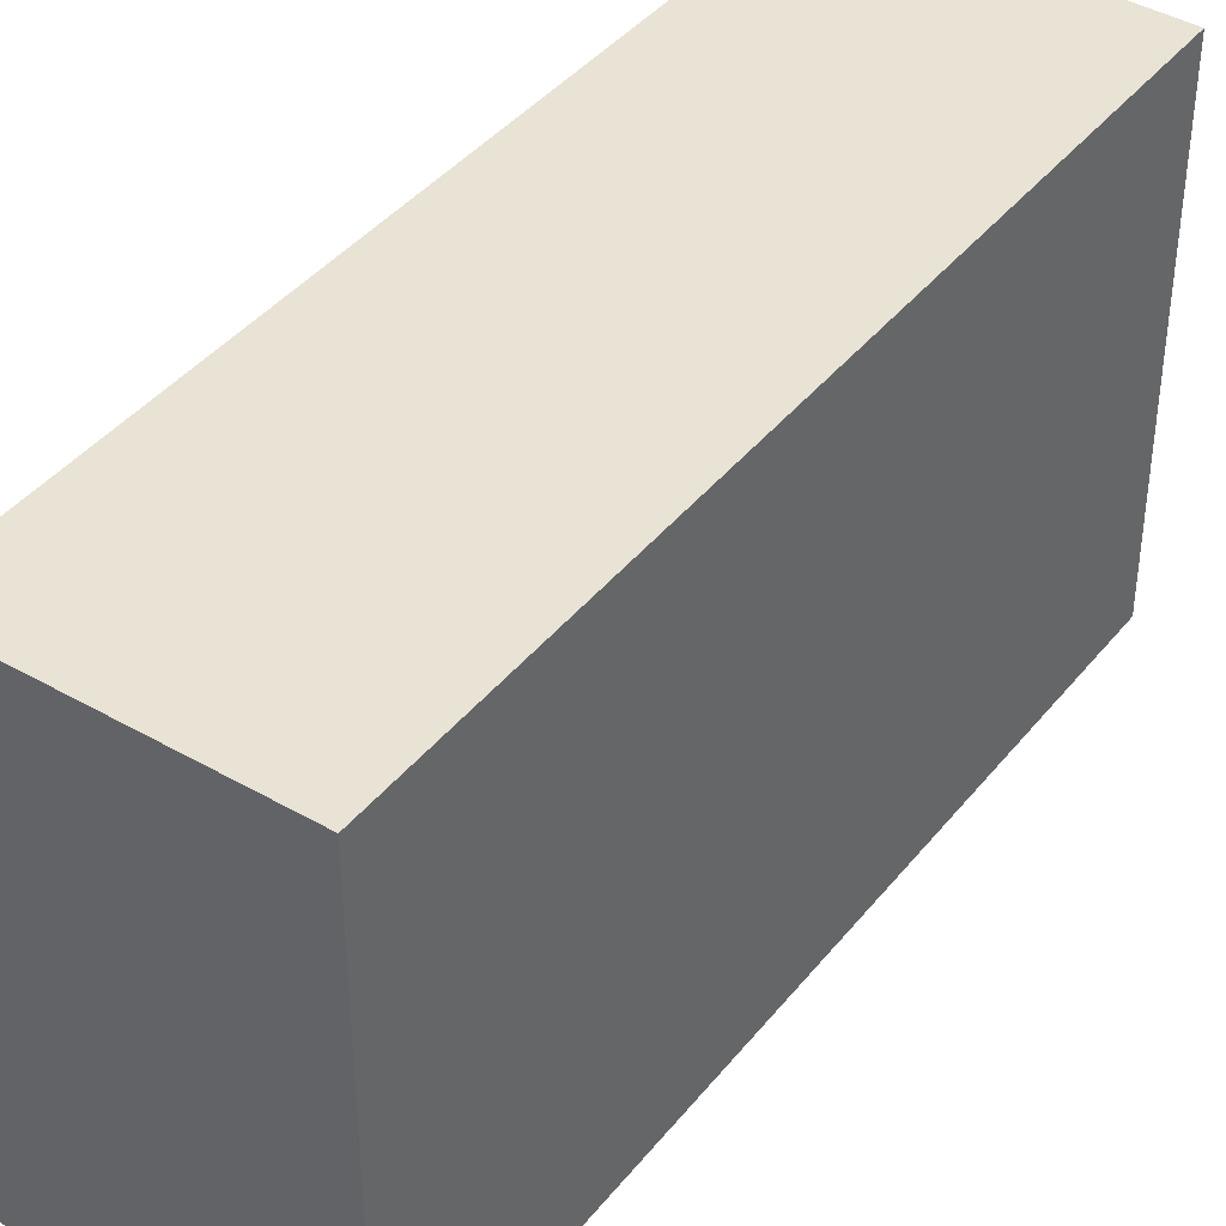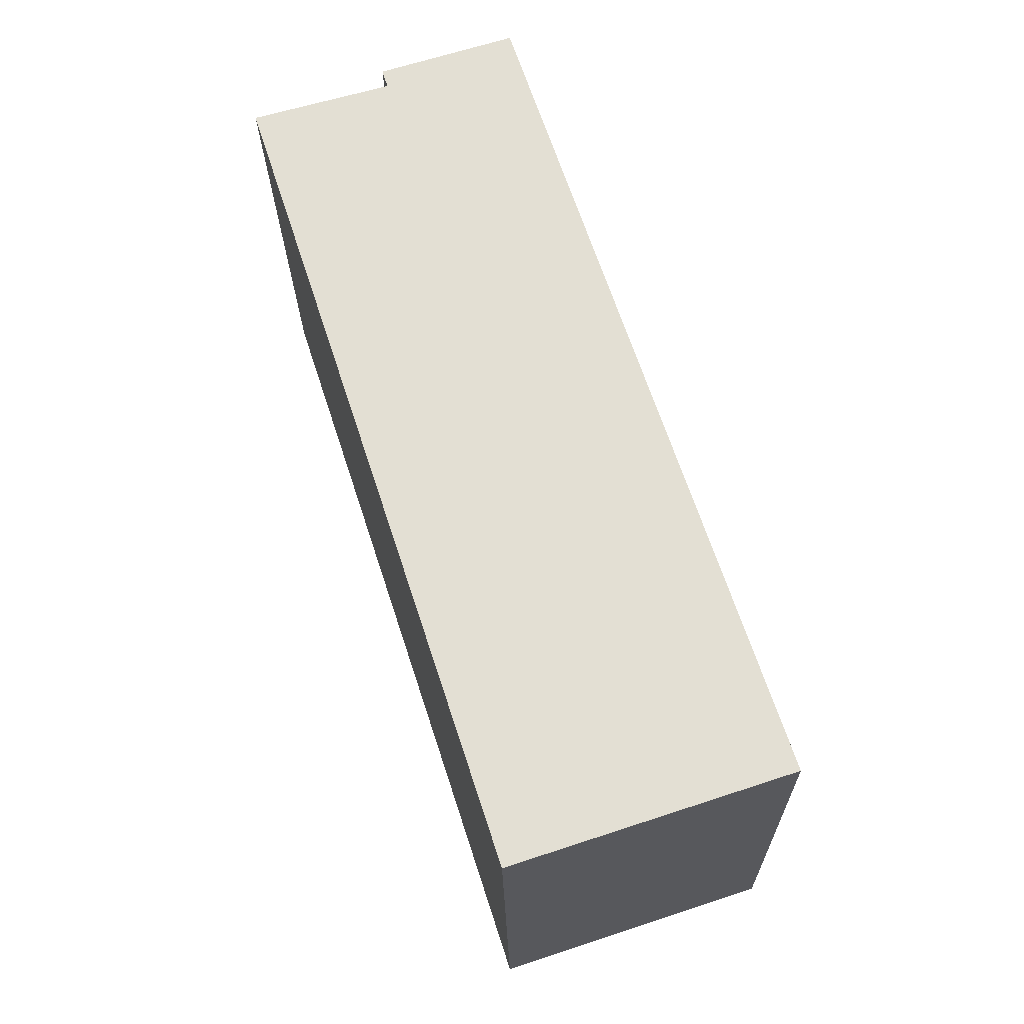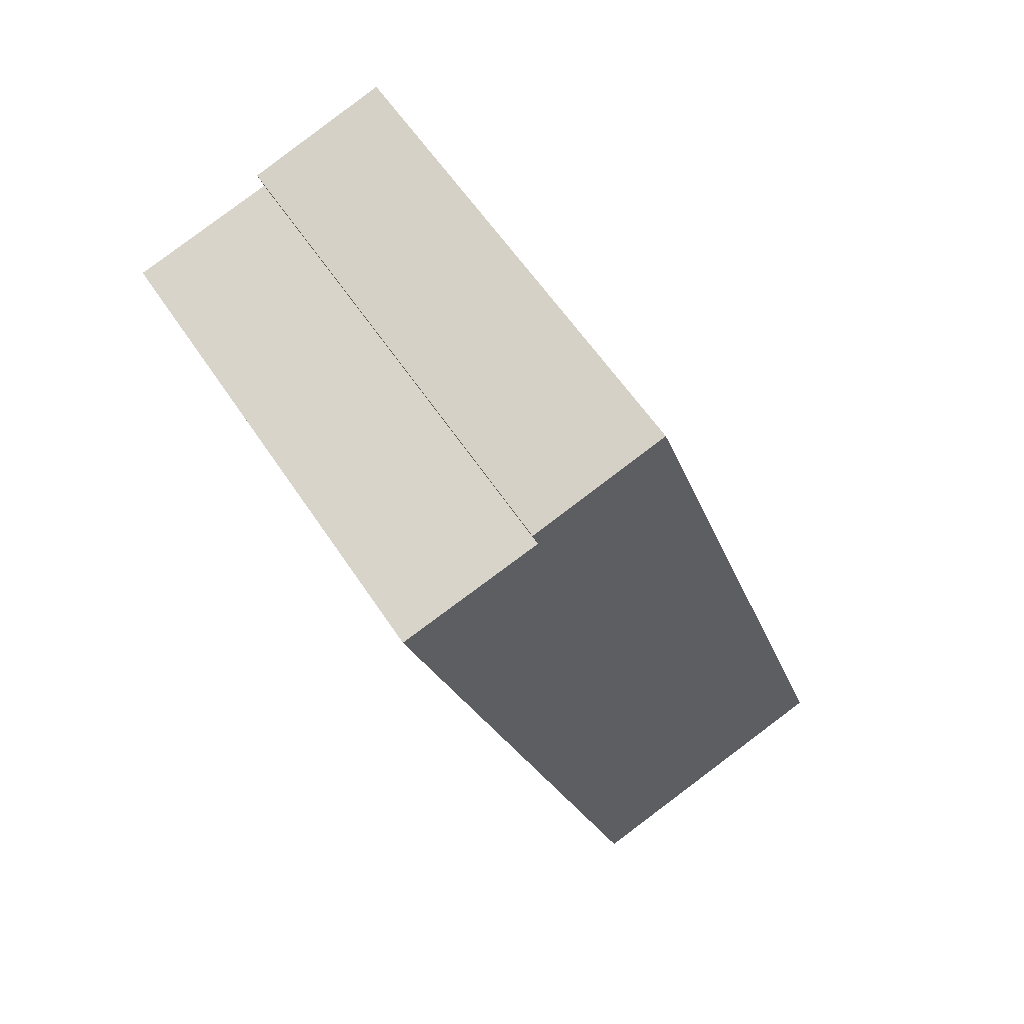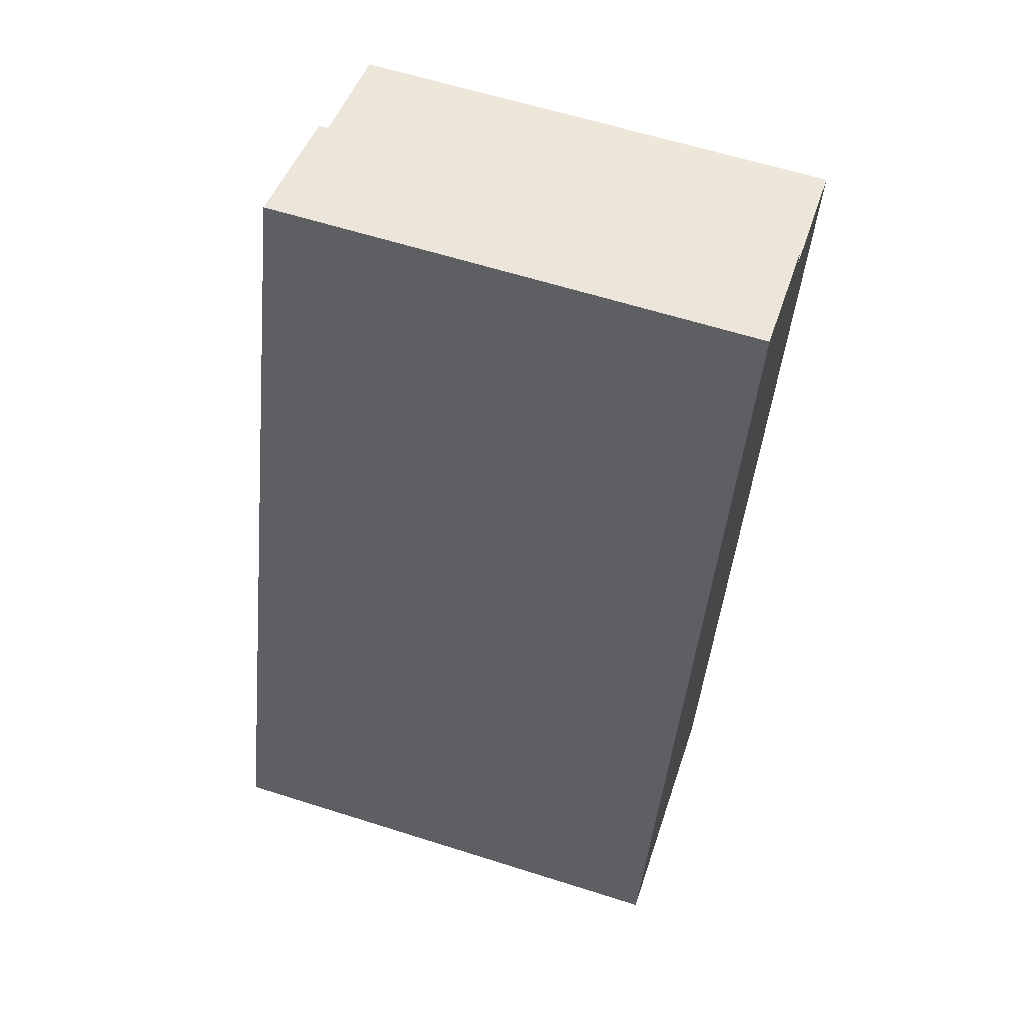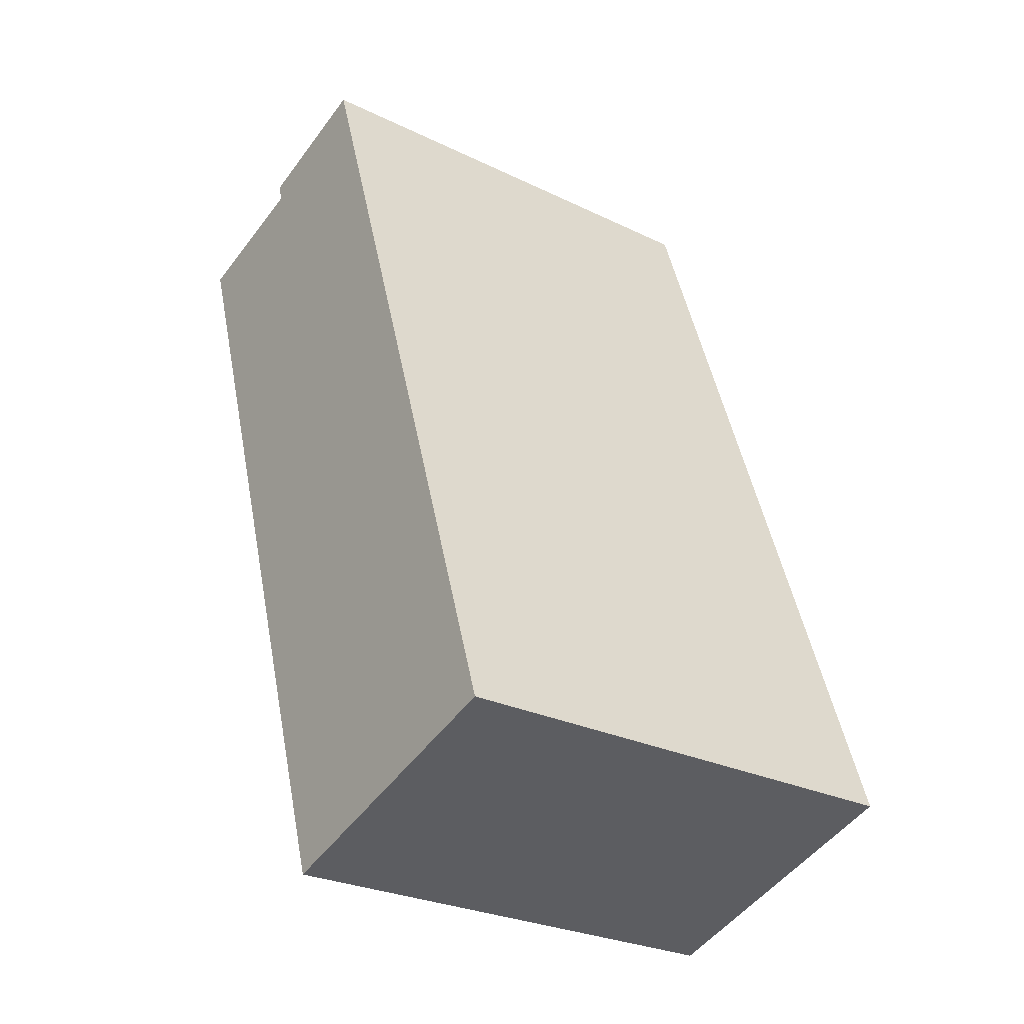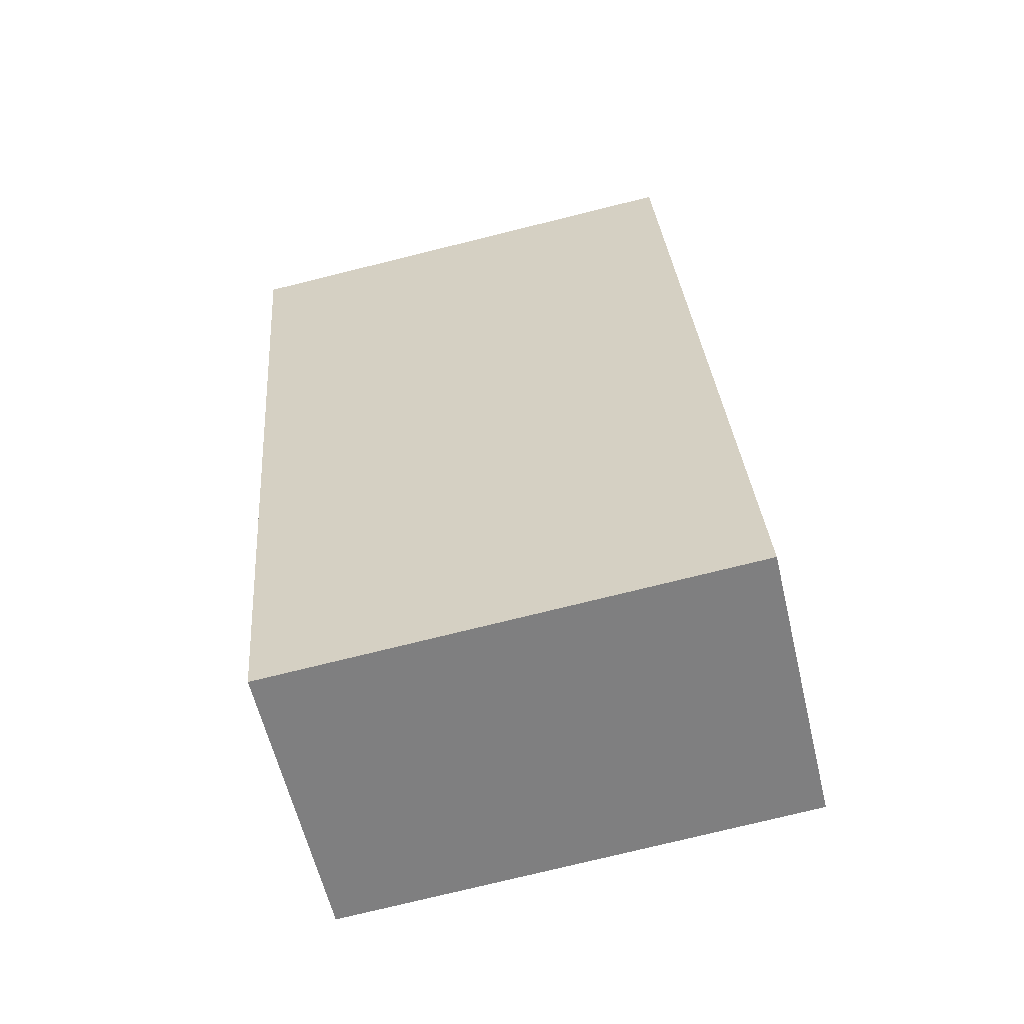
<metadata>
{"format":"obj","ext":"obj","renderer":"f3d","projection":"perspective","resolution":1024,"background":"white","views":[{"elev":41.1,"azim":-126.9,"up":"+Y"},{"elev":-23.3,"azim":-179.2,"up":"+Z"},{"elev":58.6,"azim":146.9,"up":"+Z"},{"elev":61.5,"azim":-72.1,"up":"+Z"},{"elev":-27.3,"azim":-126.7,"up":"+Z"},{"elev":-77.2,"azim":103.8,"up":"+Z"}]}
</metadata>
<code>
v  9.285 16.64 28.34
v  0 0 0
v  9.285 -1.735e-15 28.34
v  0.0003549 16.64 -0.0005274
v  14.01 -1.645e-15 26.87
v  14.01 16.64 26.87
v  13.82 -1.606e-15 26.23
v  13.82 16.64 26.23
v  18.64 -1.523e-15 24.87
v  18.64 16.64 24.87
v  9.515 1.907e-16 -3.115
v  9.516 16.64 -3.115
g defaultobject
f 1 2 3
f 2 1 4
f 5 1 3
f 1 5 6
f 7 6 5
f 6 7 8
f 9 8 7
f 8 9 10
f 11 10 9
f 10 11 12
f 4 11 2
f 11 4 12
f 6 8 1
f 1 12 4
f 12 1 8
f 12 8 10
f 2 5 3
f 5 2 7
f 7 2 9
f 9 2 11

</code>
